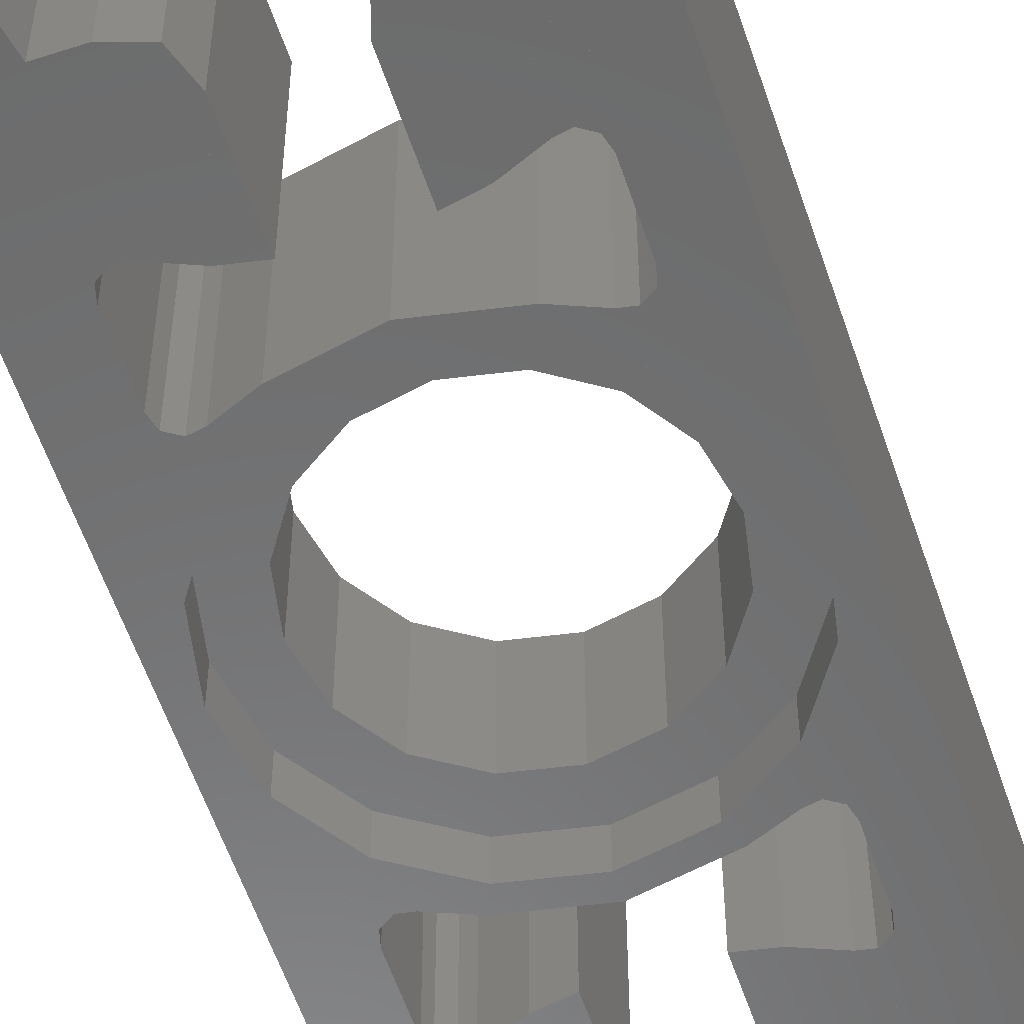
<metadata>
{"format":"stl","ext":"stl","renderer":"f3d","projection":"perspective","resolution":1024,"background":"white","views":[{"elev":-57.4,"azim":-161.5,"up":"+Y"}]}
</metadata>
<code>
# stl→obj: 438 verts, 812 faces
v 0.2217 -0.2 0.09184
v 0.09184 -0.2 0.2217
v 0.1 -0.2 0.1
v -0.1 -0.2 0.1
v -0.09184 -0.2 0.2217
v -0.2217 -0.2 0.09184
v -0.2217 -0.2 -0.09184
v -0.09184 -0.2 -0.2217
v -0.1 -0.2 -0.1
v 0.09184 -0.2 -0.2217
v 0.2217 -0.2 -0.09184
v 0.1 -0.2 -0.1
v 0.1697 -0.2 0.1697
v -0.1697 -0.2 0.1697
v -0.1697 -0.2 -0.1697
v 0.1697 -0.2 -0.1697
v 0.2217 0.2 -0.09184
v 0.09184 0.2 -0.2217
v 0.1 0.2 -0.1
v -0.1 0.2 -0.1
v -0.09184 0.2 -0.2217
v -0.2217 0.2 -0.09184
v -0.2217 0.2 0.09184
v -0.09184 0.2 0.2217
v -0.1 0.2 0.1
v 0.09184 0.2 0.2217
v 0.2217 0.2 0.09184
v 0.1 0.2 0.1
v 0.1697 0.2 -0.1697
v -0.1697 0.2 -0.1697
v -0.1697 0.2 0.1697
v 0.1697 0.2 0.1697
v 0.2546 -0.2 0.3387
v 0.2546 -0.2 0.2546
v 0.36 -0.2 0.36
v 0.2546 -0.2 0.4613
v 0.36 -0.2 0.44
v 0.2546 -0.2 0.5454
v -0.36 -0.2 0.44
v -0.2546 -0.2 0.4613
v -0.2546 -0.2 0.5454
v -0.36 -0.2 0.36
v -0.2546 -0.2 0.2546
v -0.2546 -0.2 0.3387
v 0.2546 0.2 0.2546
v 0.2546 0.2 0.3387
v 0.36 0.2 0.36
v 0.36 0.2 0.44
v 0.2546 0.2 0.4613
v 0.2546 0.2 0.5454
v -0.2546 0.2 0.4613
v -0.36 0.2 0.44
v -0.2546 0.2 0.5454
v -0.2546 0.2 0.2546
v -0.36 0.2 0.36
v -0.2546 0.2 0.3387
v 0.2039 -0.2 0.4948
v 0.2272 -0.2 0.4992
v 0.2482 -0.2 0.4853
v 0.2272 0.2 0.4992
v 0.2039 0.2 0.4948
v 0.2482 0.2 0.4853
v -0.2272 -0.2 0.4992
v -0.2039 -0.2 0.4948
v -0.2482 -0.2 0.4853
v -0.2039 0.2 0.4948
v -0.2272 0.2 0.4992
v -0.2482 0.2 0.4853
v 0.2272 -0.2 0.3008
v 0.2482 -0.2 0.3147
v 0.2272 0.2 0.3008
v 0.2482 0.2 0.3147
v -0.2272 -0.2 0.3008
v -0.2482 -0.2 0.3147
v -0.2272 0.2 0.3008
v -0.2482 0.2 0.3147
v 0.1378 -0.2 0.4674
v 0.1378 0.2 0.4674
v -0.1378 -0.2 0.4674
v -0.1378 0.2 0.4674
v 0.24 -0.2 0.2217
v 0.24 -0.2 0
v 0.36 -0.2 0
v 0.3326 -0.2 0.1378
v 0.24 0.2 0
v 0.24 0.2 0.2217
v 0.3326 0.2 0.1378
v 0.36 0.2 0
v -0.24 -0.2 0
v -0.24 -0.2 0.2217
v -0.3326 -0.2 0.1378
v -0.36 -0.2 0
v -0.24 0.2 0.2217
v -0.24 0.2 0
v -0.36 0.2 0
v -0.3326 0.2 0.1378
v 0.36 -0.2 0.8
v 0.3326 -0.2 0.6622
v -0.3326 -0.2 0.6622
v -0.36 -0.2 0.8
v 0.3326 0.2 0.6622
v 0.36 0.2 0.8
v -0.36 0.2 0.8
v -0.3326 0.2 0.6622
v 0.1 -0.2 1.7
v 0.2217 -0.2 1.692
v 0.09184 -0.2 1.822
v -0.1 -0.2 1.7
v -0.09184 -0.2 1.822
v -0.2217 -0.2 1.692
v -0.2217 -0.2 1.508
v -0.09184 -0.2 1.378
v -0.1 -0.2 1.5
v 0.1 -0.2 1.5
v 0.09184 -0.2 1.378
v 0.2217 -0.2 1.508
v 0.1697 -0.2 1.43
v -0.1697 -0.2 1.43
v -0.1697 -0.2 1.77
v 0.1697 -0.2 1.77
v 0.1 0.2 1.5
v 0.2217 0.2 1.508
v 0.09184 0.2 1.378
v -0.1 0.2 1.5
v -0.09184 0.2 1.378
v -0.2217 0.2 1.508
v -0.2217 0.2 1.692
v -0.09184 0.2 1.822
v -0.1 0.2 1.7
v 0.1 0.2 1.7
v 0.09184 0.2 1.822
v 0.2217 0.2 1.692
v 0.1697 0.2 1.77
v -0.1697 0.2 1.77
v -0.1697 0.2 1.43
v 0.1697 0.2 1.43
v -0.2546 0.2 1.261
v -0.36 0.2 1.24
v -0.2546 0.2 1.345
v -0.2546 0.2 1.055
v -0.36 0.2 1.16
v -0.2546 0.2 1.139
v 0.2546 0.2 1.055
v 0.2546 0.2 1.139
v 0.36 0.2 1.16
v 0.36 0.2 1.24
v 0.2546 0.2 1.261
v 0.2546 0.2 1.345
v -0.2546 -0.2 1.261
v -0.2546 -0.2 1.345
v -0.36 -0.2 1.24
v -0.2546 -0.2 1.055
v -0.2546 -0.2 1.139
v -0.36 -0.2 1.16
v 0.2546 -0.2 1.055
v 0.36 -0.2 1.16
v 0.2546 -0.2 1.139
v 0.36 -0.2 1.24
v 0.2546 -0.2 1.345
v 0.2546 -0.2 1.261
v -0.2482 0.2 1.285
v -0.2272 0.2 1.299
v -0.2482 -0.2 1.285
v -0.2272 -0.2 1.299
v 0.2482 0.2 1.285
v 0.2272 0.2 1.299
v 0.2482 -0.2 1.285
v 0.2272 -0.2 1.299
v -0.2482 0.2 1.115
v -0.2272 0.2 1.101
v -0.2039 0.2 1.105
v -0.2482 -0.2 1.115
v -0.2272 -0.2 1.101
v -0.2039 -0.2 1.105
v 0.2482 0.2 1.115
v 0.2272 0.2 1.101
v 0.2039 0.2 1.105
v 0.2482 -0.2 1.115
v 0.2272 -0.2 1.101
v 0.2039 -0.2 1.105
v 0.1378 -0.2 1.133
v 0.1378 0.2 1.133
v -0.1378 -0.2 1.133
v -0.1378 0.2 1.133
v 0.24 -0.2 1.6
v 0.24 -0.2 1.378
v 0.3326 -0.2 1.462
v 0.36 -0.2 1.6
v 0.24 0.2 1.378
v 0.24 0.2 1.6
v 0.36 0.2 1.6
v 0.3326 0.2 1.462
v -0.24 -0.2 1.378
v -0.24 -0.2 1.6
v -0.36 -0.2 1.6
v -0.3326 -0.2 1.462
v -0.24 0.2 1.6
v -0.24 0.2 1.378
v -0.3326 0.2 1.462
v -0.36 0.2 1.6
v 0.3326 -0.2 0.9378
v -0.3326 -0.2 0.9378
v 0.3326 0.2 0.9378
v -0.3326 0.2 0.9378
v -0.3326 0.2 -0.1378
v -0.3326 -0.2 -0.1378
v -0.2546 0.2 -0.2546
v -0.2546 -0.2 -0.2546
v -0.1378 0.2 -0.3326
v -0.1378 -0.2 -0.3326
v -0 0.2 -0.36
v -0 -0.2 -0.36
v 0.1378 0.2 -0.3326
v 0.1378 -0.2 -0.3326
v 0.2546 0.2 -0.2546
v 0.2546 -0.2 -0.2546
v 0.3326 0.2 -0.1378
v 0.3326 -0.2 -0.1378
v 0.16 0.2 0.08
v 0.2241 0.2 0.08
v 0.2241 -0.2 0.08
v 0.16 -0.2 0.08
v 0.08 -0.2 0.16
v 0.08 0.2 0.16
v 0.08 -0.2 0.2241
v 0.08 0.2 0.2241
v -0.08 0.2 0.16
v -0.08 0.2 0.2241
v -0.08 -0.2 0.2241
v -0.08 -0.2 0.16
v -0.16 -0.2 0.08
v -0.16 0.2 0.08
v -0.2241 -0.2 0.08
v -0.2241 0.2 0.08
v -0.2241 0.2 -0.08
v -0.2241 -0.2 -0.08
v -0.16 -0.2 -0.08
v -0.16 0.2 -0.08
v -0.08 -0.2 -0.16
v -0.08 0.2 -0.16
v -0.08 -0.2 -0.2241
v -0.08 0.2 -0.2241
v 0.08 0.2 -0.2241
v 0.08 -0.2 -0.2241
v 0.08 -0.2 -0.16
v 0.08 0.2 -0.16
v 0.16 -0.2 -0.08
v 0.16 0.2 -0.08
v 0.2241 -0.2 -0.08
v 0.2241 0.2 -0.08
v 0 -0.2 -0.24
v 0 0.2 -0.24
v 0.2039 -0.2 0.3052
v 0.09185 -0.2 0.2217
v 0.1378 -0.2 0.3326
v 0.2039 0.2 0.3052
v 0.09185 0.2 0.2217
v 0.1378 0.2 0.3326
v -0.2039 -0.2 0.3052
v -0.09185 -0.2 0.2217
v -0.1378 -0.2 0.3326
v -0.09185 0.2 0.2217
v -0.2039 0.2 0.3052
v -0.1378 0.2 0.3326
v -0.08 0.2 0.3441
v -0.08 -0.2 0.3441
v 0.08 -0.2 0.3441
v 0.08 0.2 0.3441
v 0 -0.2 0.44
v 0 0.2 0.44
v 0.3326 0.2 1.738
v 0.3326 -0.2 1.738
v 0.2546 0.2 1.855
v 0.2546 -0.2 1.855
v 0.1378 0.2 1.933
v 0.1378 -0.2 1.933
v -0 0.2 1.96
v -0 -0.2 1.96
v -0.1378 0.2 1.933
v -0.1378 -0.2 1.933
v -0.2546 0.2 1.855
v -0.2546 -0.2 1.855
v -0.3326 0.2 1.738
v -0.3326 -0.2 1.738
v 0.2241 0.2 1.68
v 0.2241 -0.2 1.68
v 0.16 -0.2 1.68
v 0.16 0.2 1.68
v 0.08 -0.2 1.76
v 0.08 0.2 1.76
v 0.08 -0.2 1.824
v 0.08 0.2 1.824
v -0.08 0.2 1.824
v -0.08 -0.2 1.824
v -0.08 -0.2 1.76
v -0.08 0.2 1.76
v -0.16 -0.2 1.68
v -0.16 0.2 1.68
v -0.2241 -0.2 1.68
v -0.2241 0.2 1.68
v -0.2241 0.2 1.52
v -0.2241 -0.2 1.52
v -0.16 -0.2 1.52
v -0.16 0.2 1.52
v -0.08 -0.2 1.44
v -0.08 0.2 1.44
v -0.08 -0.2 1.376
v -0.08 0.2 1.376
v 0.08 0.2 1.376
v 0.08 -0.2 1.376
v 0.08 -0.2 1.44
v 0.08 0.2 1.44
v 0.16 -0.2 1.52
v 0.16 0.2 1.52
v 0.2241 -0.2 1.52
v 0.2241 0.2 1.52
v 0 0.2 1.84
v 0 -0.2 1.84
v 0.2039 0.2 1.295
v 0.2039 -0.2 1.295
v 0.1378 -0.2 1.267
v 0.1378 0.2 1.267
v 0.08 0.2 1.256
v 0.09185 0.2 1.378
v 0.08 -0.2 1.256
v 0.09185 -0.2 1.378
v -0.08 0.2 1.256
v -0.08 -0.2 1.256
v -0.1378 -0.2 1.267
v -0.1378 0.2 1.267
v -0.09185 0.2 1.378
v -0.09185 -0.2 1.378
v -0.2039 0.2 1.295
v -0.2039 -0.2 1.295
v 0 0.2 1.16
v 0 -0.2 1.16
v 0.24 -0.12 0.8
v 0.32 -0.12 0.8
v 0.2956 -0.12 0.9225
v 0.2217 -0.12 0.8918
v 0.2263 -0.12 1.026
v 0.1697 -0.12 0.9697
v 0.1225 -0.12 1.096
v 0.09184 -0.12 1.022
v -0 -0.12 1.12
v -0 -0.12 1.04
v -0.1225 -0.12 1.096
v -0.09184 -0.12 1.022
v -0.2263 -0.12 1.026
v -0.1697 -0.12 0.9697
v -0.2956 -0.12 0.9225
v -0.2217 -0.12 0.8918
v -0.32 -0.12 0.8
v -0.24 -0.12 0.8
v -0.2956 -0.12 0.6775
v -0.2217 -0.12 0.7082
v -0.2263 -0.12 0.5737
v -0.1697 -0.12 0.6303
v -0.1225 -0.12 0.5044
v -0.09184 -0.12 0.5783
v 0 -0.12 0.48
v 0 -0.12 0.56
v 0.1225 -0.12 0.5044
v 0.09184 -0.12 0.5783
v 0.2263 -0.12 0.5737
v 0.1697 -0.12 0.6303
v 0.2956 -0.12 0.6775
v 0.2217 -0.12 0.7082
v 0.32 -0.2 0.8
v 0.2956 -0.2 0.6775
v 0.2263 -0.2 0.5737
v 0.1225 -0.2 0.5044
v 0 -0.2 0.48
v -0.1225 -0.2 0.5044
v -0.2263 -0.2 0.5737
v -0.2956 -0.2 0.6775
v -0.32 -0.2 0.8
v -0.2956 -0.2 0.9225
v -0.2263 -0.2 1.026
v -0.1225 -0.2 1.096
v -0 -0.2 1.12
v 0.1225 -0.2 1.096
v 0.2263 -0.2 1.026
v 0.2956 -0.2 0.9225
v 0.24 0.12 0.8
v 0.32 0.12 0.8
v 0.2956 0.12 0.6775
v 0.2217 0.12 0.7082
v 0.2263 0.12 0.5737
v 0.1697 0.12 0.6303
v 0.1225 0.12 0.5044
v 0.09184 0.12 0.5783
v 0 0.12 0.48
v 0 0.12 0.56
v -0.1225 0.12 0.5044
v -0.09184 0.12 0.5783
v -0.2263 0.12 0.5737
v -0.1697 0.12 0.6303
v -0.2956 0.12 0.6775
v -0.2217 0.12 0.7082
v -0.32 0.12 0.8
v -0.24 0.12 0.8
v -0.2956 0.12 0.9225
v -0.2217 0.12 0.8918
v -0.2263 0.12 1.026
v -0.1697 0.12 0.9697
v -0.1225 0.12 1.096
v -0.09184 0.12 1.022
v -0 0.12 1.12
v -0 0.12 1.04
v 0.1225 0.12 1.096
v 0.09184 0.12 1.022
v 0.2263 0.12 1.026
v 0.1697 0.12 0.9697
v 0.2956 0.12 0.9225
v 0.2217 0.12 0.8918
v 0.32 0.2 0.8
v 0.2956 0.2 0.9225
v 0.2263 0.2 1.026
v 0.1225 0.2 1.096
v -0 0.2 1.12
v -0.1225 0.2 1.096
v -0.2263 0.2 1.026
v -0.2956 0.2 0.9225
v -0.32 0.2 0.8
v -0.2956 0.2 0.6775
v -0.2263 0.2 0.5737
v -0.1225 0.2 0.5044
v 0 0.2 0.48
v 0.1225 0.2 0.5044
v 0.2263 0.2 0.5737
v 0.2956 0.2 0.6775
v -0 0.2 -0.24
v -0 -0.2 -0.24
v 0 -0.2 1.96
v 0 0.2 1.96
v -0 -0.2 1.16
v -0 0.2 1.16
f 1 2 3
f 4 5 6
f 7 8 9
f 10 11 12
f 1 13 2
f 5 14 6
f 7 15 8
f 10 16 11
f 17 18 19
f 20 21 22
f 23 24 25
f 26 27 28
f 17 29 18
f 21 30 22
f 23 31 24
f 26 32 27
f 33 34 35
f 36 37 38
f 39 40 41
f 42 43 44
f 45 46 47
f 48 49 50
f 51 52 53
f 54 55 56
f 57 58 38
f 38 58 59
f 38 59 36
f 50 60 61
f 62 60 50
f 49 62 50
f 63 64 41
f 63 41 65
f 65 41 40
f 53 66 67
f 68 53 67
f 51 53 68
f 69 34 70
f 70 34 33
f 45 71 72
f 45 72 46
f 43 73 74
f 43 74 44
f 75 54 76
f 76 54 56
f 38 77 57
f 61 78 50
f 64 79 41
f 53 80 66
f 81 2 13
f 81 13 1
f 81 1 82
f 83 84 34
f 85 27 86
f 27 32 86
f 32 26 86
f 45 87 88
f 89 6 90
f 6 14 90
f 14 5 90
f 43 91 92
f 93 24 31
f 93 31 23
f 93 23 94
f 95 96 54
f 35 34 84
f 35 84 83
f 97 98 37
f 98 38 37
f 39 41 99
f 39 99 100
f 92 91 42
f 91 43 42
f 88 87 47
f 87 45 47
f 48 50 101
f 48 101 102
f 103 104 52
f 104 53 52
f 55 54 96
f 55 96 95
f 105 106 107
f 108 109 110
f 111 112 113
f 114 115 116
f 115 117 116
f 111 118 112
f 109 119 110
f 106 120 107
f 121 122 123
f 124 125 126
f 127 128 129
f 130 131 132
f 131 133 132
f 127 134 128
f 125 135 126
f 122 136 123
f 137 138 139
f 140 141 142
f 143 144 145
f 146 147 148
f 149 150 151
f 152 153 154
f 155 156 157
f 158 159 160
f 137 139 161
f 161 139 162
f 149 163 150
f 163 164 150
f 147 165 148
f 165 166 148
f 160 159 167
f 167 159 168
f 169 140 142
f 170 140 169
f 170 171 140
f 153 152 172
f 172 152 173
f 152 174 173
f 143 175 144
f 143 176 175
f 177 176 143
f 157 178 155
f 178 179 155
f 155 179 180
f 180 181 155
f 143 182 177
f 152 183 174
f 171 184 140
f 185 116 186
f 116 117 186
f 117 115 186
f 159 187 188
f 189 123 136
f 189 136 122
f 189 122 190
f 191 192 148
f 193 112 118
f 193 118 111
f 193 111 194
f 195 196 150
f 197 126 198
f 126 135 198
f 135 125 198
f 139 199 200
f 188 187 158
f 187 159 158
f 156 155 201
f 156 201 97
f 100 202 154
f 202 152 154
f 151 150 196
f 151 196 195
f 146 148 192
f 146 192 191
f 102 203 145
f 203 143 145
f 141 140 204
f 141 204 103
f 200 199 138
f 199 139 138
f 92 95 205
f 92 205 206
f 206 205 207
f 206 207 208
f 208 207 209
f 208 209 210
f 210 209 211
f 210 211 212
f 212 211 213
f 212 213 214
f 214 213 215
f 214 215 216
f 216 215 217
f 216 217 218
f 218 217 88
f 218 88 83
f 219 220 221
f 219 221 222
f 219 222 3
f 219 3 28
f 28 3 223
f 28 223 224
f 224 223 225
f 224 225 226
f 227 228 229
f 227 229 230
f 227 230 4
f 227 4 25
f 25 4 231
f 25 231 232
f 232 231 233
f 232 233 234
f 235 236 237
f 235 237 238
f 238 237 9
f 238 9 20
f 20 9 239
f 20 239 240
f 240 239 241
f 240 241 242
f 243 244 245
f 243 245 246
f 246 245 12
f 246 12 19
f 19 12 247
f 19 247 248
f 248 247 249
f 248 249 250
f 3 222 221
f 3 221 1
f 223 3 2
f 223 2 225
f 4 230 229
f 4 229 5
f 233 231 4
f 233 4 6
f 237 236 7
f 237 7 9
f 8 241 239
f 8 239 9
f 244 10 12
f 244 12 245
f 247 12 11
f 247 11 249
f 19 248 250
f 19 250 17
f 246 19 18
f 246 18 243
f 20 240 242
f 20 242 21
f 235 238 20
f 235 20 22
f 232 234 23
f 232 23 25
f 24 228 227
f 24 227 25
f 226 26 28
f 226 28 224
f 219 28 27
f 219 27 220
f 220 85 82
f 220 82 221
f 233 89 94
f 233 94 234
f 235 94 89
f 235 89 236
f 241 251 252
f 241 252 242
f 243 252 251
f 243 251 244
f 249 82 85
f 249 85 250
f 40 39 42
f 40 42 44
f 36 33 35
f 36 35 37
f 55 52 51
f 55 51 56
f 47 46 49
f 47 49 48
f 81 82 83
f 81 83 34
f 81 34 69
f 81 69 253
f 254 81 253
f 254 253 255
f 88 85 86
f 88 86 45
f 71 45 86
f 71 86 256
f 256 86 257
f 256 257 258
f 73 43 90
f 73 90 259
f 259 90 260
f 259 260 261
f 93 94 95
f 93 95 54
f 262 93 263
f 262 263 264
f 90 43 92
f 90 92 89
f 54 75 263
f 54 263 93
f 259 261 264
f 259 264 263
f 265 266 229
f 265 229 228
f 225 267 268
f 225 268 226
f 266 261 260
f 266 260 229
f 228 262 264
f 228 264 265
f 264 261 266
f 264 266 265
f 255 267 225
f 255 225 254
f 268 267 255
f 268 255 258
f 257 226 268
f 257 268 258
f 258 255 253
f 258 253 256
f 61 57 77
f 61 77 78
f 79 64 66
f 79 66 80
f 61 60 58
f 61 58 57
f 60 62 59
f 60 59 58
f 62 49 36
f 62 36 59
f 269 270 78
f 269 78 77
f 79 80 270
f 79 270 269
f 65 40 51
f 65 51 68
f 63 65 68
f 63 68 67
f 64 63 67
f 64 67 66
f 46 33 36
f 46 36 49
f 51 40 44
f 51 44 56
f 70 33 46
f 70 46 72
f 69 70 72
f 69 72 71
f 253 69 71
f 253 71 256
f 263 75 73
f 263 73 259
f 75 76 74
f 75 74 73
f 76 56 44
f 76 44 74
f 188 191 271
f 188 271 272
f 272 271 273
f 272 273 274
f 274 273 275
f 274 275 276
f 276 275 277
f 276 277 278
f 278 277 279
f 278 279 280
f 280 279 281
f 280 281 282
f 282 281 283
f 282 283 284
f 284 283 200
f 284 200 195
f 285 286 287
f 285 287 288
f 288 287 105
f 288 105 130
f 130 105 289
f 130 289 290
f 290 289 291
f 290 291 292
f 293 294 295
f 293 295 296
f 296 295 108
f 296 108 129
f 129 108 297
f 129 297 298
f 298 297 299
f 298 299 300
f 301 302 303
f 301 303 304
f 304 303 113
f 304 113 124
f 124 113 305
f 124 305 306
f 305 307 308
f 305 308 306
f 309 310 311
f 309 311 312
f 312 311 114
f 312 114 121
f 121 114 313
f 121 313 314
f 313 315 316
f 313 316 314
f 286 106 105
f 286 105 287
f 289 105 107
f 289 107 291
f 108 295 294
f 108 294 109
f 108 110 299
f 108 299 297
f 111 113 303
f 111 303 302
f 112 307 305
f 112 305 113
f 310 115 114
f 310 114 311
f 116 315 313
f 116 313 114
f 316 122 121
f 316 121 314
f 312 121 123
f 312 123 309
f 124 306 308
f 124 308 125
f 124 126 301
f 124 301 304
f 127 129 298
f 127 298 300
f 128 293 296
f 128 296 129
f 292 131 130
f 292 130 290
f 132 285 288
f 132 288 130
f 315 185 190
f 315 190 316
f 301 197 194
f 301 194 302
f 299 194 197
f 299 197 300
f 293 317 318
f 293 318 294
f 291 318 317
f 291 317 292
f 285 190 185
f 285 185 286
f 145 144 147
f 145 147 146
f 137 142 141
f 137 141 138
f 156 158 160
f 156 160 157
f 149 151 154
f 149 154 153
f 184 171 174
f 184 174 183
f 182 181 180
f 182 180 177
f 319 320 321
f 319 321 322
f 322 323 309
f 322 309 324
f 322 321 325
f 322 325 323
f 326 310 325
f 326 325 321
f 327 328 329
f 327 329 330
f 327 330 331
f 327 331 308
f 307 332 329
f 307 329 328
f 309 323 325
f 309 325 310
f 308 307 328
f 308 328 327
f 333 330 329
f 333 329 334
f 198 333 162
f 198 162 139
f 194 195 150
f 194 150 193
f 330 333 198
f 330 198 331
f 139 200 197
f 139 197 198
f 329 332 193
f 329 193 334
f 334 193 150
f 334 150 164
f 322 324 189
f 322 189 319
f 319 189 148
f 319 148 166
f 148 189 190
f 148 190 191
f 321 320 186
f 321 186 326
f 320 168 159
f 320 159 186
f 159 188 185
f 159 185 186
f 178 157 144
f 178 144 175
f 179 178 175
f 179 175 176
f 180 179 176
f 180 176 177
f 181 182 335
f 181 335 336
f 336 335 184
f 336 184 183
f 171 170 173
f 171 173 174
f 170 169 172
f 170 172 173
f 169 142 153
f 169 153 172
f 144 157 160
f 144 160 147
f 137 149 153
f 137 153 142
f 319 166 168
f 319 168 320
f 166 165 167
f 166 167 168
f 165 147 160
f 165 160 167
f 163 149 137
f 163 137 161
f 164 163 161
f 164 161 162
f 334 164 162
f 334 162 333
f 95 92 195
f 95 195 200
f 191 188 83
f 191 83 88
f 337 338 339
f 337 339 340
f 340 339 341
f 340 341 342
f 342 341 343
f 342 343 344
f 344 343 345
f 344 345 346
f 346 345 347
f 346 347 348
f 348 347 349
f 348 349 350
f 350 349 351
f 350 351 352
f 352 351 353
f 352 353 354
f 354 353 355
f 354 355 356
f 356 355 357
f 356 357 358
f 358 357 359
f 358 359 360
f 360 359 361
f 360 361 362
f 362 361 363
f 362 363 364
f 364 363 365
f 364 365 366
f 366 365 367
f 366 367 368
f 368 367 338
f 368 338 337
f 369 338 367
f 369 367 370
f 370 367 365
f 370 365 371
f 371 365 363
f 371 363 372
f 372 363 361
f 372 361 373
f 373 361 359
f 373 359 374
f 374 359 357
f 374 357 375
f 375 357 355
f 375 355 376
f 376 355 353
f 376 353 377
f 377 353 351
f 377 351 378
f 378 351 349
f 378 349 379
f 379 349 347
f 379 347 380
f 380 347 345
f 380 345 381
f 381 345 343
f 381 343 382
f 382 343 341
f 382 341 383
f 383 341 339
f 383 339 384
f 384 339 338
f 384 338 369
f 385 386 387
f 385 387 388
f 388 387 389
f 388 389 390
f 390 389 391
f 390 391 392
f 392 391 393
f 392 393 394
f 394 393 395
f 394 395 396
f 396 395 397
f 396 397 398
f 398 397 399
f 398 399 400
f 400 399 401
f 400 401 402
f 402 401 403
f 402 403 404
f 404 403 405
f 404 405 406
f 406 405 407
f 406 407 408
f 408 407 409
f 408 409 410
f 410 409 411
f 410 411 412
f 412 411 413
f 412 413 414
f 414 413 415
f 414 415 416
f 416 415 386
f 416 386 385
f 417 386 415
f 417 415 418
f 418 415 413
f 418 413 419
f 419 413 411
f 419 411 420
f 420 411 409
f 420 409 421
f 421 409 407
f 421 407 422
f 422 407 405
f 422 405 423
f 423 405 403
f 423 403 424
f 424 403 401
f 424 401 425
f 425 401 399
f 425 399 426
f 426 399 397
f 426 397 427
f 427 397 395
f 427 395 428
f 428 395 393
f 428 393 429
f 429 393 391
f 429 391 430
f 430 391 389
f 430 389 431
f 431 389 387
f 431 387 432
f 432 387 386
f 432 386 417
f 337 385 388
f 337 388 368
f 368 388 390
f 368 390 366
f 366 390 392
f 366 392 364
f 364 392 394
f 364 394 362
f 362 394 396
f 362 396 360
f 360 396 398
f 360 398 358
f 358 398 400
f 358 400 356
f 356 400 402
f 356 402 354
f 354 402 404
f 354 404 352
f 352 404 406
f 352 406 350
f 350 406 408
f 350 408 348
f 348 408 410
f 348 410 346
f 346 410 412
f 346 412 344
f 344 412 414
f 344 414 342
f 342 414 416
f 342 416 340
f 340 416 385
f 340 385 337
f 85 88 217
f 85 217 17
f 17 217 215
f 17 215 29
f 29 215 213
f 29 213 18
f 18 213 211
f 18 211 433
f 433 211 209
f 433 209 21
f 21 209 207
f 21 207 30
f 30 207 205
f 30 205 22
f 22 205 95
f 22 95 94
f 89 92 206
f 89 206 7
f 7 206 208
f 7 208 15
f 15 208 210
f 15 210 8
f 8 210 212
f 8 212 434
f 434 212 214
f 434 214 10
f 10 214 216
f 10 216 16
f 16 216 218
f 16 218 11
f 11 218 83
f 11 83 82
f 185 188 272
f 185 272 106
f 106 272 274
f 106 274 120
f 120 274 276
f 120 276 107
f 107 276 435
f 107 435 318
f 318 435 280
f 318 280 109
f 109 280 282
f 109 282 119
f 119 282 284
f 119 284 110
f 110 284 195
f 110 195 194
f 197 200 283
f 197 283 127
f 127 283 281
f 127 281 134
f 134 281 279
f 134 279 128
f 128 279 436
f 128 436 317
f 317 436 275
f 317 275 131
f 131 275 273
f 131 273 133
f 133 273 271
f 133 271 132
f 132 271 191
f 132 191 190
f 369 97 201
f 369 201 384
f 384 201 155
f 384 155 383
f 383 155 181
f 383 181 382
f 382 181 437
f 382 437 381
f 381 437 183
f 381 183 380
f 380 183 152
f 380 152 379
f 379 152 202
f 379 202 378
f 378 202 100
f 378 100 377
f 377 100 99
f 377 99 376
f 376 99 41
f 376 41 375
f 375 41 79
f 375 79 374
f 374 79 269
f 374 269 373
f 373 269 77
f 373 77 372
f 372 77 38
f 372 38 371
f 371 38 98
f 371 98 370
f 370 98 97
f 370 97 369
f 417 102 101
f 417 101 432
f 432 101 50
f 432 50 431
f 431 50 78
f 431 78 430
f 430 78 270
f 430 270 429
f 429 270 80
f 429 80 428
f 428 80 53
f 428 53 427
f 427 53 104
f 427 104 426
f 426 104 103
f 426 103 425
f 425 103 204
f 425 204 424
f 424 204 140
f 424 140 423
f 423 140 184
f 423 184 422
f 422 184 438
f 422 438 421
f 421 438 182
f 421 182 420
f 420 182 143
f 420 143 419
f 419 143 203
f 419 203 418
f 418 203 102
f 418 102 417

</code>
